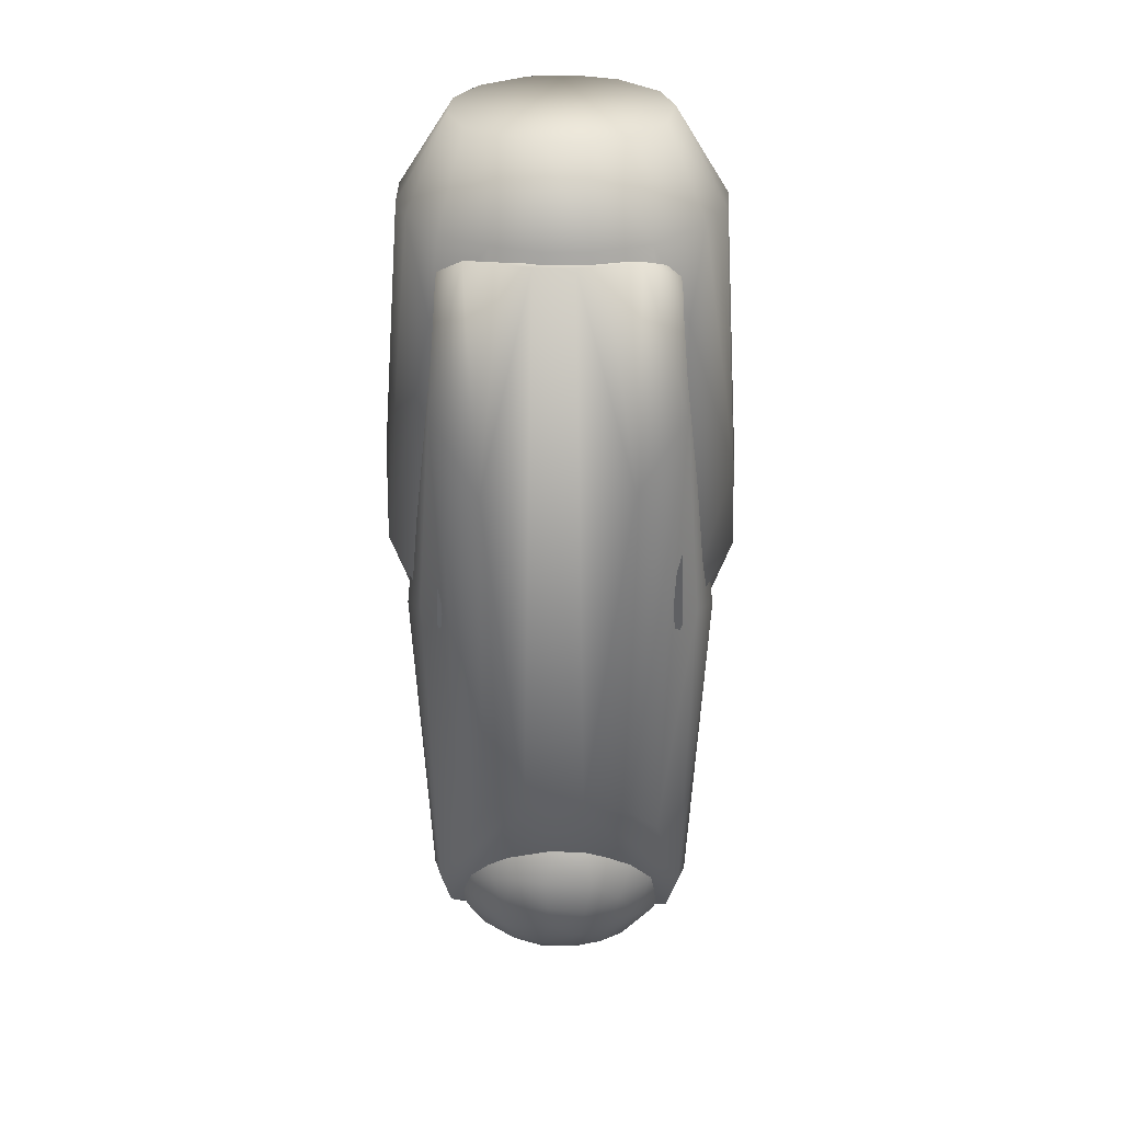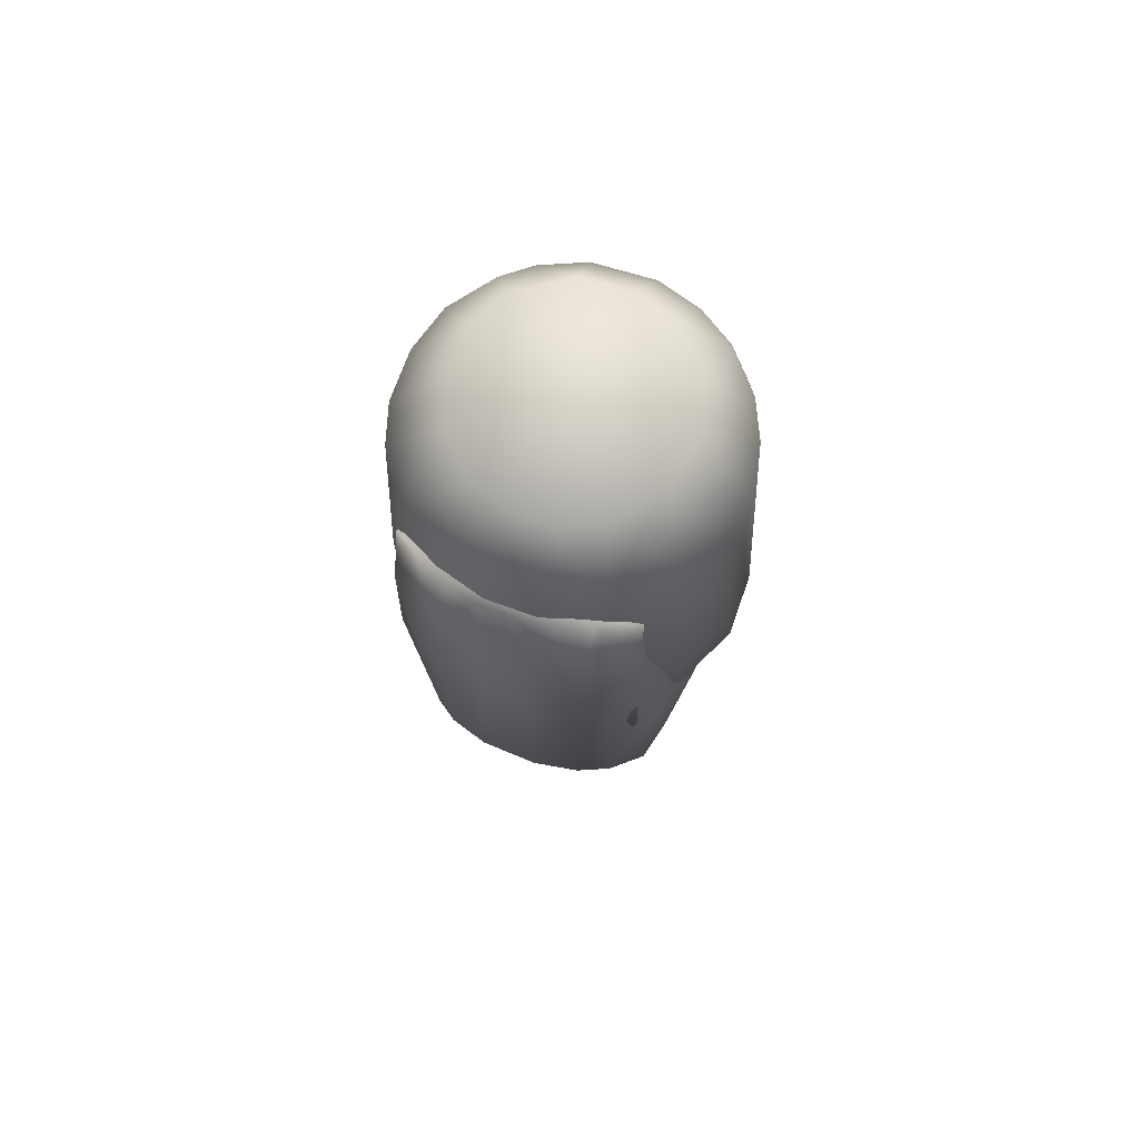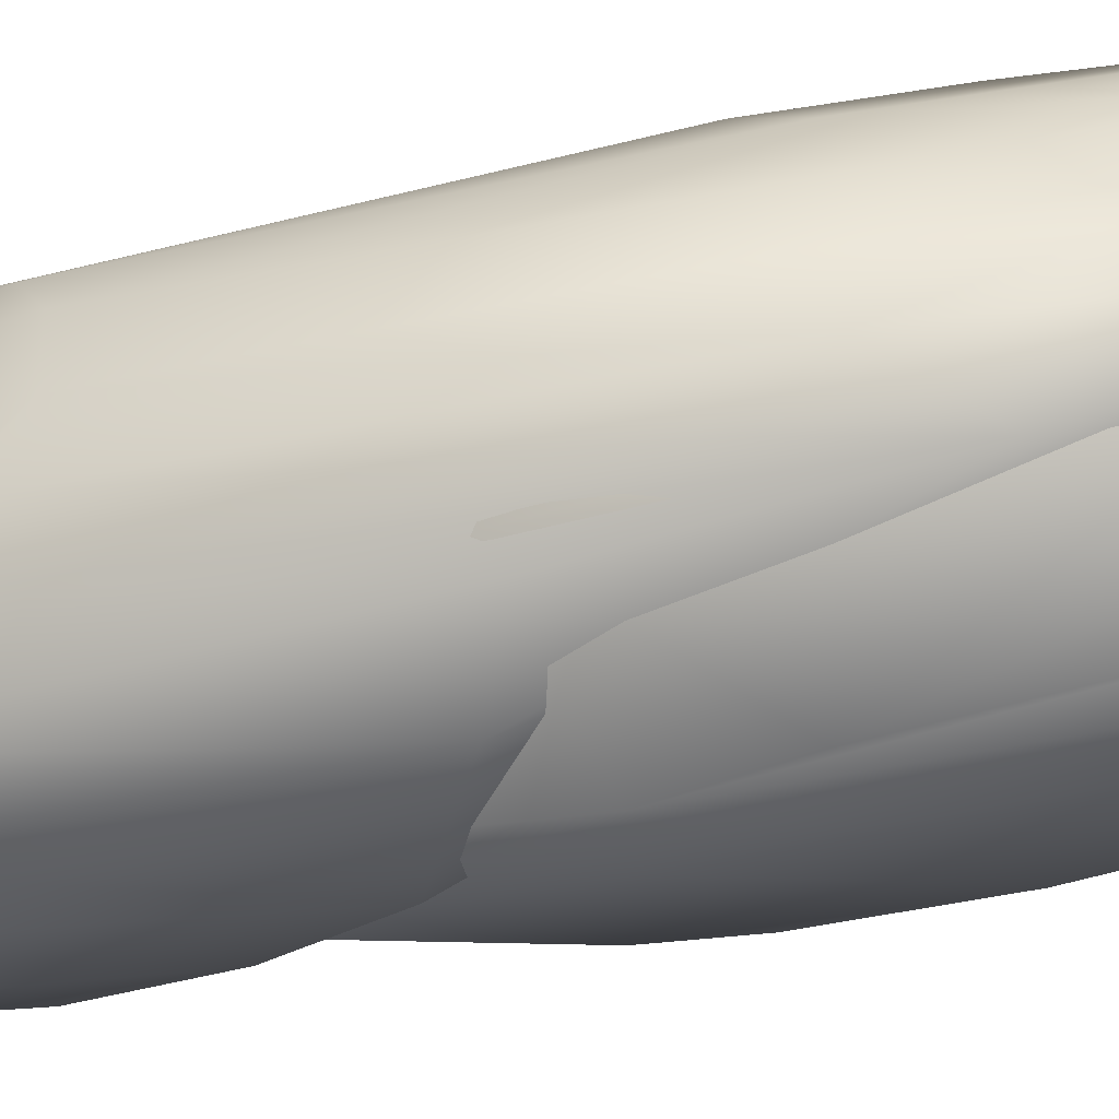
<metadata>
{"format":"obj","ext":"obj","renderer":"f3d","projection":"perspective","resolution":1024,"background":"white","views":[{"elev":29.6,"azim":-88.9,"up":"+Z"},{"elev":74.3,"azim":-68.3,"up":"+Z"},{"elev":-48.3,"azim":-75.7,"up":"+Y"}]}
</metadata>
<code>
v -0.007514 0.04136 -0.008195
v 0.003486 0.0325 0.0275
v -0.001661 0.03849 0.01841
v 0.0003243 0.04131 0.01086
v -0.001613 0.04276 7.357e-05
v -0.001339 0.03801 -0.01941
v 0.008794 0.04187 -6.154e-05
v 0.003573 0.04118 -0.01048
v 0.002344 0.00711 -0.04226
v 0.00343 0.02107 0.03711
v 0.01274 0.03636 0.01863
v 0.004514 0.02176 -0.0366
v 0.01451 0.03932 0.008682
v 0.01505 0.03847 -0.01091
v 0.01188 0.03647 -0.01881
v 0.01055 0.03001 -0.02868
v 0.01172 0.0192 0.03639
v 0.01255 0.02996 0.02789
v 0.02012 0.03767 -0.0005561
v 0.00447 0.01004 0.04127
v 0.02322 0.03137 0.01741
v 0.02286 0.03179 -0.01725
v 0.02685 0.03268 -0.006051
v 0.02253 0.02201 0.02891
v 0.02941 0.02706 0.01529
v 0.02829 0.03177 0.004396
v 0.02951 0.02559 -0.01747
v 0.02269 0.02253 -0.02843
v 0.01195 0.01407 -0.03852
v 0.03429 0.02511 -0.003986
v 0.0197 0.01605 -0.03446
v 0.02039 0.0145 0.03465
v 0.03436 0.01873 -0.01725
v 0.02804 0.01458 0.02876
v 0.03631 0.02067 0.008999
v 0.03961 0.01612 -0.002271
v 0.0288 0.01044 -0.0299
v 0.0148 0.008206 0.03922
v 0.03509 0.01664 0.01803
v 0.03936 0.01151 -0.01206
v 0.033 0.00729 0.02647
v 0.03557 0.005597 -0.02305
v 0.02168 0.003294 -0.03687
v 0.03758 -0.001561 0.02016
v 0.0413 0.006456 0.009383
v 0.04225 0.004179 -0.004558
v 0.04011 0.00349 -0.01417
v 0.02409 0.00198 0.03526
v 0.04046 -0.006949 0.01216
v 0.03421 -0.003102 -0.02565
v 0.02299 -0.00629 -0.0355
v 0.03466 -0.01194 0.02215
v 0.005659 -0.003406 0.04239
v 0.01609 -0.005957 0.03936
v 0.02951 -0.006228 0.03039
v 0.04217 -0.007198 0.003633
v 0.04103 -0.01021 -0.006804
v 0.03905 -0.009103 -0.01469
v 0.03476 -0.01226 -0.02159
v 0.008097 -0.002079 -0.04204
v 0.03725 -0.01736 0.01161
v 0.03707 -0.0211 0.00121
v 0.03582 -0.02106 -0.01038
v 0.02775 -0.01525 -0.02861
v 0.02702 -0.01912 0.02696
v 0.01181 -0.01147 -0.03949
v 0.0319 -0.02447 0.0146
v 0.02903 -0.02404 -0.02011
v 0.01907 -0.01668 0.03438
v 0.02246 -0.0263 0.02523
v 0.02964 -0.03017 0.005704
v 0.03018 -0.02988 -0.005614
v 0.0163 -0.01751 -0.03551
v 0.02277 -0.03315 -0.01434
v 0.02145 -0.02829 -0.02403
v 0.02195 -0.03452 0.01291
v 0.02024 -0.03753 0.001973
v 0.02003 -0.03714 -0.006537
v 0.007932 -0.01756 0.03808
v 0.01211 -0.02698 -0.03085
v 0.01367 -0.03368 0.02279
v 0.01064 -0.041 -0.005314
v 0.01164 -0.03716 -0.01776
v 0.007729 -0.02611 0.03309
v 0.007458 -0.03945 0.01452
v 0.00356 -0.03493 0.02445
v 0.008032 -0.04182 0.004991
v 0.003831 -0.03392 -0.02566
v 0.0003844 -0.04253 -0.004151
v 0.00184 -0.03969 -0.01577
v -0.002694 -0.02532 0.03442
v -0.005865 -0.03842 0.01791
v -0.003909 -0.04195 0.006578
v -0.006364 -0.03646 -0.02154
v -0.0001192 -0.02808 -0.03231
v 0.000842 -0.02234 -0.03648
v 0.0001136 -0.01337 -0.04058
v -0.009489 -0.04141 -0.005341
v -0.002311 -0.01436 0.04016
v -0.01077 -0.03311 0.02493
v -0.01449 -0.03952 0.007398
v -0.01476 -0.03788 -0.01316
v -0.01375 -0.03245 -0.02418
v -0.01295 -0.02668 -0.03075
v -0.01825 -0.03553 0.0154
v -0.02262 -0.03099 -0.01898
v -0.01143 -0.02051 0.0357
v -0.01543 -0.02525 0.03084
v -0.02186 -0.03663 -0.004169
v -0.01089 -0.01864 -0.03676
v -0.02261 -0.02557 0.02568
v -0.02629 -0.0328 0.007791
v -0.0185 -0.01335 0.03606
v -0.03094 -0.02948 -0.0001717
v -0.02831 -0.01749 0.02694
v -0.02917 -0.02546 0.01808
v -0.03463 -0.02339 0.008972
v -0.03181 -0.02512 -0.01403
v -0.02208 -0.0207 -0.03039
v -0.01145 -0.008159 0.04032
v -0.02948 -0.01066 0.02907
v -0.03588 -0.01695 0.01567
v -0.03784 -0.01962 -0.002243
v -0.003864 -0.00408 0.04235
v -0.03649 -0.01732 -0.01415
v -0.03009 -0.01339 -0.02744
v -0.01201 -0.009983 -0.03979
v -0.03836 -0.008415 0.01704
v -0.04122 -0.0106 0.004895
v -0.04136 -0.008264 -0.006429
v -0.03865 -0.006139 -0.01746
v -0.03194 -0.003202 -0.02798
v -0.02225 -0.006313 -0.03597
v -0.01872 -0.002061 0.03847
v -0.04013 0.00193 0.0147
v -0.009917 -0.0004997 -0.04176
v -0.03078 0.0001234 0.0298
v -0.03641 0.004753 0.02177
v -0.04201 0.004487 0.006076
v -0.04257 0.003702 -0.003392
v -0.04076 0.003254 -0.01236
v -0.0233 0.006906 0.03513
v -0.03396 0.006783 -0.02513
v -0.03984 0.01451 0.006061
v -0.02375 0.005877 -0.03515
v -0.02875 0.01538 0.02756
v -0.0347 0.01765 0.01782
v -0.0365 0.02179 0.003964
v -0.03824 0.0182 -0.006059
v -0.03559 0.01734 -0.01654
v -0.02902 0.01529 -0.02732
v -0.01787 0.02024 -0.03323
v -0.006048 0.005988 0.04194
v -0.03101 0.02547 0.01473
v -0.03191 0.02837 0.0003695
v -0.02979 0.02947 -0.008361
v -0.02253 0.02533 -0.02606
v -0.02195 0.02477 0.02712
v -0.02626 0.03316 0.006701
v -0.02504 0.03021 -0.01725
v -0.01707 0.01945 0.0341
v -0.02041 0.03169 0.02026
v -0.01556 0.0396 0.005509
v -0.01958 0.03739 -0.006415
v -0.01187 0.01263 0.0393
v -0.01406 0.03793 -0.01364
v -0.01254 0.03299 -0.0243
v -0.009879 0.01897 -0.0369
v -0.006027 0.02639 0.03305
v -0.01084 0.03891 0.01442
v -0.009285 0.01184 -0.04016
v -0.008322 0.03231 0.0269
v -0.003574 0.03302 -0.02677
v -0.004255 0.02658 -0.03327
v 0.02103 0.04412 0.05285
v 0.02672 0.03872 0.02315
v 0.0123 0.0473 0.07845
v 0.005869 0.03409 -0.02781
v 0.009098 0.03925 -0.01812
v -0.002734 0.03999 -0.01921
v 0.001863 0.04329 -0.009327
v -0.04924 0.02251 0.1497
v -0.03913 0.03706 0.1708
v -0.04179 0.02618 0.2182
v -0.04437 0.03309 0.1366
v -0.04238 0.03161 0.02947
v -0.03732 0.03355 0.2134
v -0.03608 0.04169 0.1056
v 0.01521 0.04072 -0.0095
v -0.01552 0.04752 0.09564
v -0.05276 0.01037 0.04566
v -0.02334 0.03646 -0.01564
v -0.02866 0.03911 -0.002085
v -0.01256 0.04239 -0.008097
v -0.04904 0.006957 0.2192
v 0.02738 -0.03339 -0.00702
v -0.02199 -0.03545 -0.01776
v -0.008562 -0.03365 -0.02689
v -0.003429 -0.03812 -0.02171
v 0.009903 -0.03993 -0.0155
v 0.01667 -0.03999 -0.008484
v 0.004787 -0.03387 -0.02773
v 0.0011 -0.0427 -0.01111
v -0.03913 -0.03666 0.1708
v -0.04278 -0.03087 0.03019
v -0.03631 -0.04126 0.1061
v -0.01512 -0.04721 0.09596
v 0.02041 -0.0439 0.05528
v -0.04921 -0.0222 0.1515
v -0.04437 -0.03269 0.1366
v -0.04917 -0.02157 0.04043
v -0.0472 -0.01277 0.2194
v -0.0128 -0.04157 -0.009839
v -0.02858 -0.03888 -0.001979
v -0.03966 -0.02915 0.2168
v -0.05302 -0.007717 0.04601
v -0.04836 0.02346 0.03915
v 0.01945 -0.03386 -0.0205
v 0.02644 -0.03898 0.0254
v -0.01147 0.03404 -0.02594
v 0.02071 0.03437 -0.01911
v 0.01087 -0.04751 0.08103
v 0.02776 0.0339 -0.005645
v 0.003606 0.04851 0.08759
v -0.03726 -0.03346 0.2124
v -0.04324 -0.02279 0.219
v -0.04908 -0.004692 0.2192
v -0.04649 0.0152 0.2195
v 0.04361 0.02963 0.1784
v 0.04274 0.01565 0.1094
v 0.04937 0.007493 0.1963
v 0.04152 0.03174 0.1159
v 0.0494 -0.007427 0.195
v 0.04749 0.0004278 0.1445
v 0.04318 -0.009172 0.11
v 0.04425 -0.02799 0.1686
v 0.04028 -0.03574 0.1595
v 0.04167 -0.03005 0.1146
v 0.041 -0.03283 0.1179
v 0.04026 -0.03527 0.1226
v 0.04101 -0.03286 0.1182
v 0.04054 0.03653 0.1304
v 0.03666 -0.03514 0.2078
v 0.04133 -0.02841 0.2149
v 0.04549 -0.01777 0.2204
v 0.04893 -0.00457 0.2201
v 0.04113 0.02671 0.22
v 0.03666 0.03572 0.2076
v -0.006283 0.05358 0.1137
v -0.0006571 0.05367 0.1421
v 0.005736 0.05373 0.1141
v 0.02014 -0.03203 0.04028
v 0.02457 -0.03198 0.04417
v 0.01998 0.03195 0.0401
v 0.02461 0.032 0.04432
v 0.008717 0.032 0.04258
v 0.008717 -0.032 0.04258
v -0.004865 -0.05347 0.112
v 0.007531 -0.0527 0.1121
v 0.005704 -0.05319 0.1398
v -0.008215 -0.05234 0.1396
v 0.03664 -0.03632 0.1025
v -0.04044 -0.03616 0.1021
v -0.03667 -0.03608 0.1985
v 0.02117 -0.036 0.04701
v -0.03668 0.036 0.1989
v 0.03499 0.036 0.09364
v 0.02117 0.036 0.04701
v -0.04019 0.036 0.1015
v -0.02841 0.01541 0.248
v 0.003067 -0.032 0.248
v 0.002616 -0.0478 0.2228
v 0.01583 -0.04497 0.2231
v -0.02544 -0.04037 0.2236
v -0.03124 -0.007941 0.248
v -0.0201 0.04311 0.2233
v -0.01848 0.02633 0.248
v -0.005644 0.03178 0.248
v -0.00885 0.04683 0.2232
v 0.008563 0.03101 0.248
v 0.005995 0.04712 0.2237
v 0.0307 0.01039 0.248
v 0.02019 0.04352 0.223
v -0.0259 -0.01902 0.248
v -0.01399 -0.02932 0.248
v 0.01614 -0.02795 0.248
v 0.02807 -0.01604 0.248
v 0.03185 -0.003827 0.248
v 0.02106 0.02444 0.248
v -0.03184 0.003896 0.248
v -0.0438 0.01855 0.2233
v -0.03466 0.03317 0.2229
v -0.009921 -0.0469 0.2226
v 0.0267 -0.03947 0.2232
v 0.03715 -0.02962 0.2233
v -0.04687 -0.008525 0.2229
v -0.04738 0.004592 0.2231
v -0.04071 -0.02542 0.2229
v 0.03321 0.03411 0.2231
v 0.04719 0.01389 0.2201
f 5 4 7
f 53 38 20
f 5 8 1
f 65 52 55
f 4 11 13
f 8 15 6
f 7 14 8
f 2 10 18
f 7 13 19
f 15 14 22
f 19 23 14
f 14 23 22
f 11 21 13
f 115 116 111
f 21 25 26
f 22 23 27
f 136 60 97
f 27 30 33
f 30 35 36
f 143 132 131
f 33 36 40
f 40 42 33
f 39 45 35
f 41 45 39
f 36 45 46
f 45 44 49
f 42 47 50
f 48 55 41
f 49 56 45
f 56 57 46
f 47 57 58
f 50 58 59
f 55 52 44
f 58 57 63
f 69 55 54
f 61 62 56
f 62 63 57
f 59 63 68
f 52 67 61
f 64 68 75
f 67 71 62
f 62 71 72
f 62 72 63
f 70 76 67
f 71 77 72
f 96 66 73
f 78 83 74
f 73 80 96
f 77 87 82
f 77 82 78
f 81 84 86
f 81 85 76
f 95 80 88
f 87 89 82
f 82 90 83
f 86 92 85
f 113 108 107
f 85 93 87
f 97 110 127
f 93 92 101
f 89 93 98
f 104 96 95
f 98 101 109
f 94 102 103
f 109 106 102
f 172 162 158
f 101 105 112
f 91 79 99
f 109 112 114
f 153 124 53
f 136 127 133
f 109 114 118
f 109 118 106
f 116 117 112
f 114 117 123
f 119 133 127
f 118 123 125
f 28 33 37
f 116 115 122
f 116 122 117
f 38 48 32
f 117 122 129
f 134 137 121
f 130 131 125
f 129 135 139
f 130 140 141
f 130 141 131
f 131 141 143
f 140 150 141
f 138 147 135
f 60 43 51
f 84 69 79
f 144 147 148
f 21 18 24
f 60 136 9
f 148 155 149
f 149 155 156
f 149 156 150
f 150 156 160
f 150 157 151
f 147 158 154
f 9 43 60
f 159 164 156
f 20 10 165
f 162 163 159
f 164 166 160
f 167 174 152
f 163 1 164
f 168 174 12
f 167 166 6
f 86 84 91
f 170 172 3
f 166 1 6
f 170 5 163
f 99 79 53
f 54 48 38
f 111 100 108
f 24 34 39
f 39 25 24
f 4 3 11
f 4 13 7
f 8 5 7
f 165 169 161
f 8 14 15
f 162 154 158
f 116 105 111
f 54 79 69
f 7 19 14
f 133 132 145
f 132 143 145
f 153 53 20
f 13 21 26
f 51 66 60
f 19 13 26
f 21 11 18
f 121 137 128
f 137 146 138
f 138 146 147
f 15 22 16
f 22 28 16
f 19 26 23
f 28 37 31
f 92 86 100
f 16 12 174
f 153 165 134
f 23 26 30
f 27 23 30
f 25 39 35
f 26 25 35
f 26 35 30
f 31 43 29
f 33 30 36
f 70 67 65
f 143 150 151
f 48 41 32
f 41 34 32
f 126 132 133
f 6 15 16
f 16 173 6
f 41 55 44
f 35 45 36
f 40 36 46
f 16 28 31
f 31 12 16
f 42 40 47
f 69 84 70
f 37 43 31
f 2 18 11
f 11 3 2
f 41 44 45
f 97 60 66
f 50 59 64
f 47 40 46
f 172 169 2
f 33 42 37
f 43 37 50
f 46 45 56
f 79 91 84
f 12 29 9
f 47 46 57
f 47 58 50
f 134 142 137
f 107 99 120
f 113 107 120
f 44 52 49
f 50 64 51
f 39 34 41
f 55 69 65
f 56 62 57
f 49 52 61
f 49 61 56
f 126 133 119
f 59 58 63
f 64 73 51
f 115 121 128
f 128 122 115
f 22 27 28
f 137 138 128
f 161 142 165
f 61 67 62
f 172 2 3
f 51 73 66
f 63 72 68
f 67 76 71
f 134 165 142
f 136 171 9
f 68 72 74
f 75 68 74
f 81 70 84
f 146 137 142
f 71 76 77
f 72 77 78
f 74 72 78
f 70 81 76
f 121 115 113
f 17 38 32
f 75 80 73
f 76 87 77
f 96 97 66
f 12 31 29
f 80 95 96
f 75 74 83
f 76 85 87
f 83 78 82
f 106 118 119
f 119 118 126
f 161 169 172
f 172 158 161
f 99 53 124
f 16 174 173
f 82 89 90
f 83 90 88
f 34 24 32
f 81 86 85
f 100 111 105
f 88 94 95
f 50 37 42
f 85 92 93
f 96 110 97
f 50 51 43
f 89 87 93
f 89 98 90
f 94 90 98
f 101 92 105
f 10 2 169
f 98 93 101
f 168 12 171
f 94 98 102
f 104 110 96
f 69 70 65
f 102 98 109
f 92 100 105
f 20 38 17
f 104 119 110
f 103 102 106
f 68 64 59
f 109 101 112
f 105 116 112
f 133 145 136
f 17 10 20
f 119 127 110
f 112 117 114
f 118 114 123
f 118 125 126
f 99 107 91
f 27 33 28
f 123 117 129
f 125 131 126
f 125 123 130
f 129 122 128
f 123 129 130
f 127 136 97
f 129 128 135
f 129 140 130
f 75 73 64
f 128 138 135
f 140 129 139
f 140 144 149
f 140 149 150
f 143 141 150
f 143 151 145
f 126 131 132
f 135 147 144
f 139 135 144
f 140 139 144
f 54 38 53
f 144 148 149
f 90 94 88
f 25 21 24
f 53 79 54
f 113 134 121
f 18 10 17
f 148 147 154
f 152 171 145
f 150 160 157
f 75 83 80
f 83 88 80
f 147 146 158
f 148 154 155
f 152 168 171
f 154 159 155
f 154 162 159
f 155 159 156
f 29 43 9
f 160 167 157
f 134 113 120
f 156 164 160
f 170 162 172
f 153 20 165
f 175 219 176
f 171 12 9
f 159 163 164
f 103 106 104
f 104 106 119
f 165 10 169
f 152 174 168
f 167 160 166
f 162 170 163
f 120 99 124
f 164 1 166
f 167 6 173
f 167 173 174
f 100 86 91
f 163 5 1
f 32 24 17
f 24 18 17
f 48 54 55
f 170 3 4
f 170 4 5
f 6 1 8
f 180 178 220
f 180 179 178
f 192 193 194
f 199 200 203
f 189 221 179
f 181 179 180
f 200 218 201
f 180 194 181
f 228 184 182
f 215 184 226
f 217 186 193
f 190 187 224
f 190 194 193
f 226 184 228
f 220 197 192
f 205 211 214
f 188 186 183
f 214 213 207
f 194 180 192
f 201 218 196
f 195 227 212
f 215 187 184
f 199 202 200
f 181 189 179
f 207 222 225
f 206 204 205
f 208 201 219
f 226 212 209
f 220 198 197
f 190 193 188
f 201 203 200
f 199 213 197
f 199 197 198
f 184 183 182
f 198 202 199
f 212 227 209
f 200 202 218
f 192 180 220
f 218 178 221
f 217 191 182
f 210 209 211
f 182 185 217
f 228 212 226
f 176 189 175
f 213 214 197
f 191 195 182
f 216 211 209
f 178 218 202
f 196 219 201
f 181 224 177
f 179 221 178
f 199 203 213
f 176 223 189
f 223 221 189
f 212 228 195
f 209 227 216
f 254 268 255
f 259 258 265
f 289 283 280
f 281 280 283
f 287 295 245
f 296 298 275
f 278 276 277
f 268 249 251
f 258 257 265
f 254 256 268
f 244 294 243
f 300 229 247
f 299 247 248
f 249 256 269
f 263 298 296
f 249 268 256
f 266 292 276
f 264 298 263
f 255 268 267
f 230 234 235
f 238 239 262
f 281 283 251
f 236 238 233
f 238 253 235
f 264 274 298
f 257 252 265
f 297 291 269
f 232 267 242
f 296 290 297
f 272 273 271
f 280 281 278
f 298 284 275
f 274 293 285
f 278 281 279
f 286 271 273
f 292 270 277
f 300 247 282
f 277 276 292
f 276 278 279
f 270 292 291
f 299 283 289
f 273 294 286
f 244 236 245
f 253 262 265
f 259 273 260
f 260 273 272
f 293 274 261
f 236 244 237
f 255 232 230
f 266 269 291
f 244 295 294
f 262 253 238
f 240 236 237
f 272 258 260
f 258 259 260
f 252 253 265
f 232 255 267
f 272 293 258
f 240 237 262
f 259 265 262
f 258 293 261
f 291 292 266
f 257 258 263
f 239 240 262
f 245 295 244
f 276 279 249
f 294 237 243
f 283 299 248
f 145 171 136
f 67 52 65
f 107 108 91
f 108 100 91
f 113 115 108
f 115 111 108
f 94 103 95
f 103 104 95
f 152 157 167
f 142 161 146
f 161 158 146
f 151 157 152
f 152 145 151
f 153 134 124
f 134 120 124
f 210 205 204
f 190 183 187
f 204 207 225
f 222 213 203
f 205 214 206
f 187 177 224
f 194 224 181
f 176 196 223
f 191 193 192
f 216 192 197
f 177 187 222
f 195 216 227
f 221 196 218
f 178 198 220
f 215 225 187
f 225 215 226
f 208 203 201
f 228 182 195
f 181 175 189
f 188 193 186
f 216 214 211
f 186 185 183
f 214 207 206
f 286 295 287
f 269 257 263
f 248 229 242
f 281 251 250
f 241 239 238
f 293 271 285
f 274 284 298
f 290 280 277
f 245 288 287
f 291 290 270
f 288 300 282
f 282 299 289
f 266 249 269
f 242 283 248
f 234 238 235
f 254 253 252
f 243 237 244
f 263 297 269
f 259 262 237
f 263 258 261
f 233 234 231
f 255 235 253
f 251 267 268
f 254 257 256
f 232 234 230
f 233 245 236
f 250 251 249
f 229 231 242
f 175 208 219
f 187 183 184
f 183 185 182
f 296 275 290
f 210 211 205
f 190 188 183
f 204 206 207
f 222 207 213
f 194 190 224
f 176 219 196
f 191 217 193
f 216 191 192
f 225 222 187
f 222 208 177
f 208 175 177
f 195 191 216
f 221 223 196
f 178 202 198
f 226 209 204
f 209 210 204
f 204 225 226
f 208 222 203
f 181 177 175
f 216 197 214
f 186 217 185
f 286 294 295
f 269 256 257
f 248 247 229
f 236 240 238
f 240 241 238
f 293 272 271
f 274 285 284
f 270 290 277
f 290 275 284
f 271 284 285
f 290 284 271
f 271 286 288
f 286 287 288
f 288 282 289
f 289 280 288
f 280 278 277
f 288 280 290
f 271 288 290
f 245 246 288
f 291 297 290
f 288 246 300
f 282 247 299
f 266 276 249
f 242 251 283
f 234 233 238
f 254 255 253
f 263 296 297
f 294 273 237
f 273 259 237
f 274 264 261
f 264 263 261
f 300 246 231
f 246 233 231
f 255 230 235
f 251 242 267
f 254 252 257
f 232 231 234
f 233 246 245
f 249 279 250
f 279 281 250
f 300 231 229
f 231 232 242

</code>
